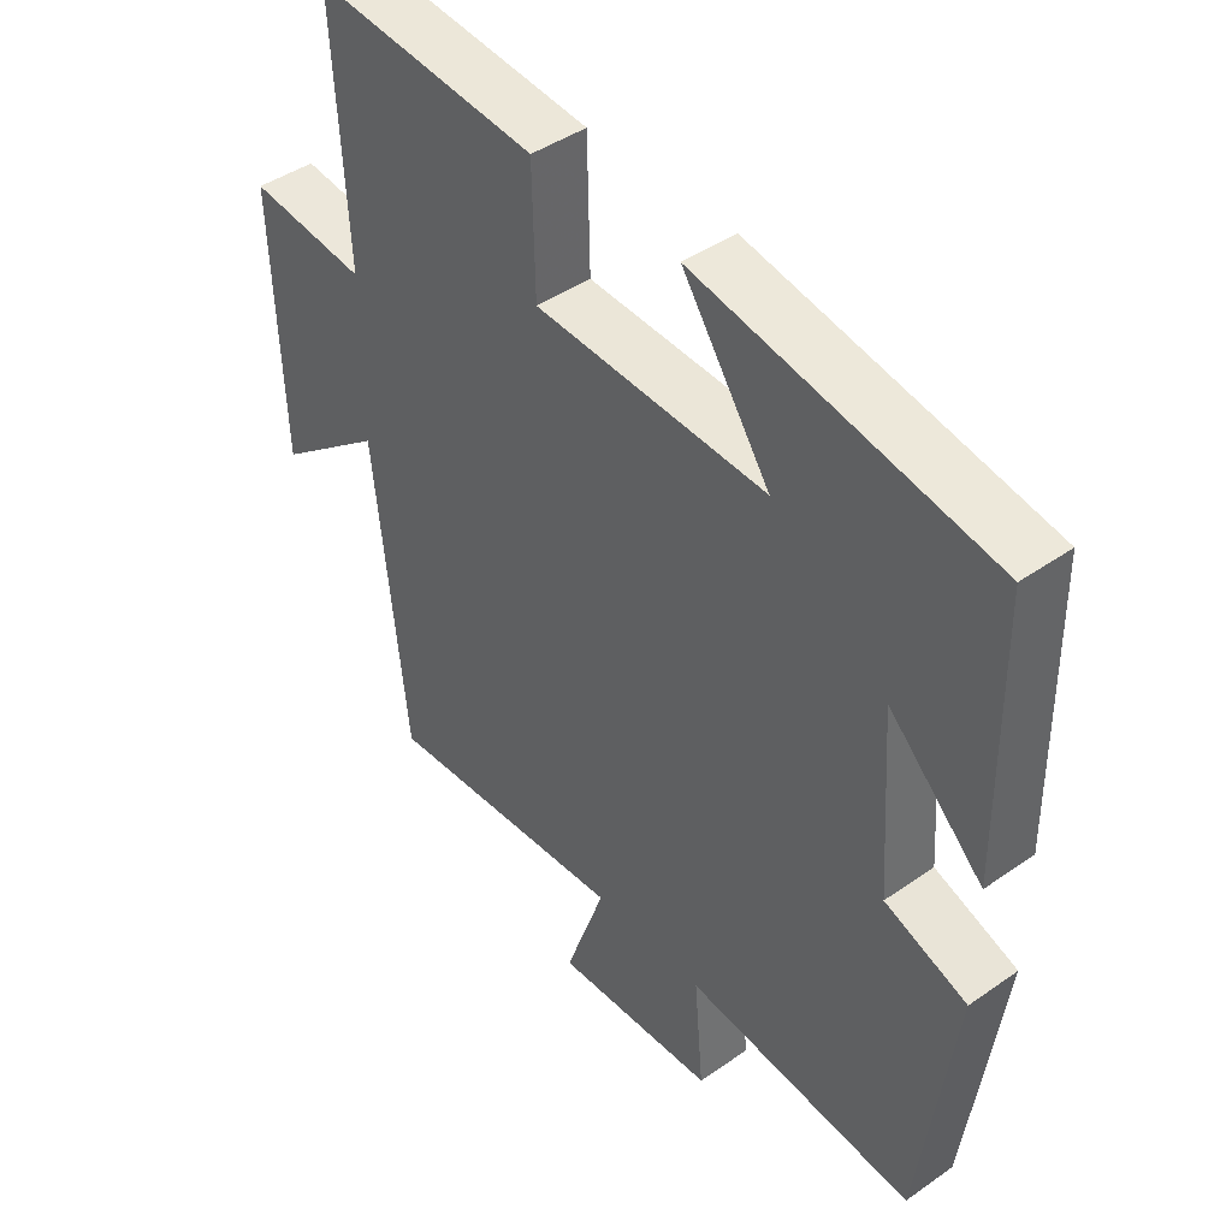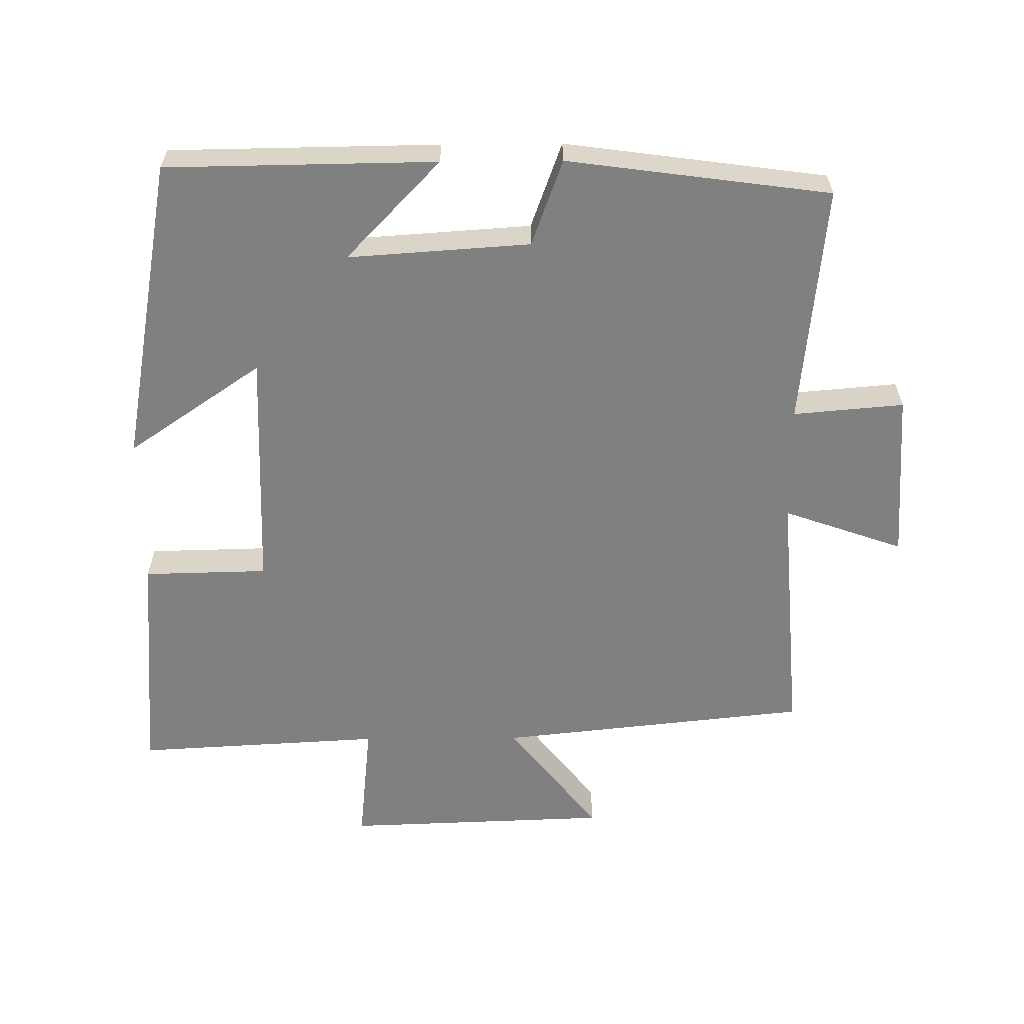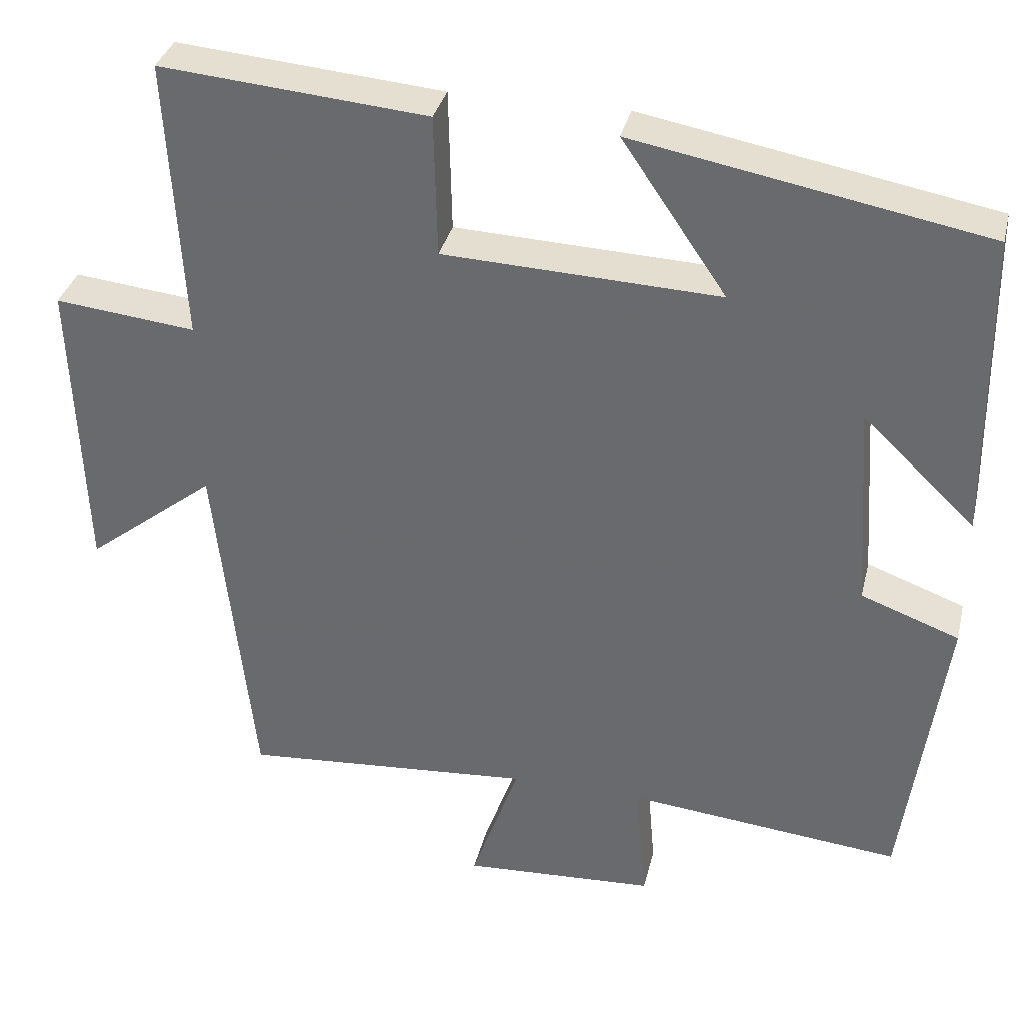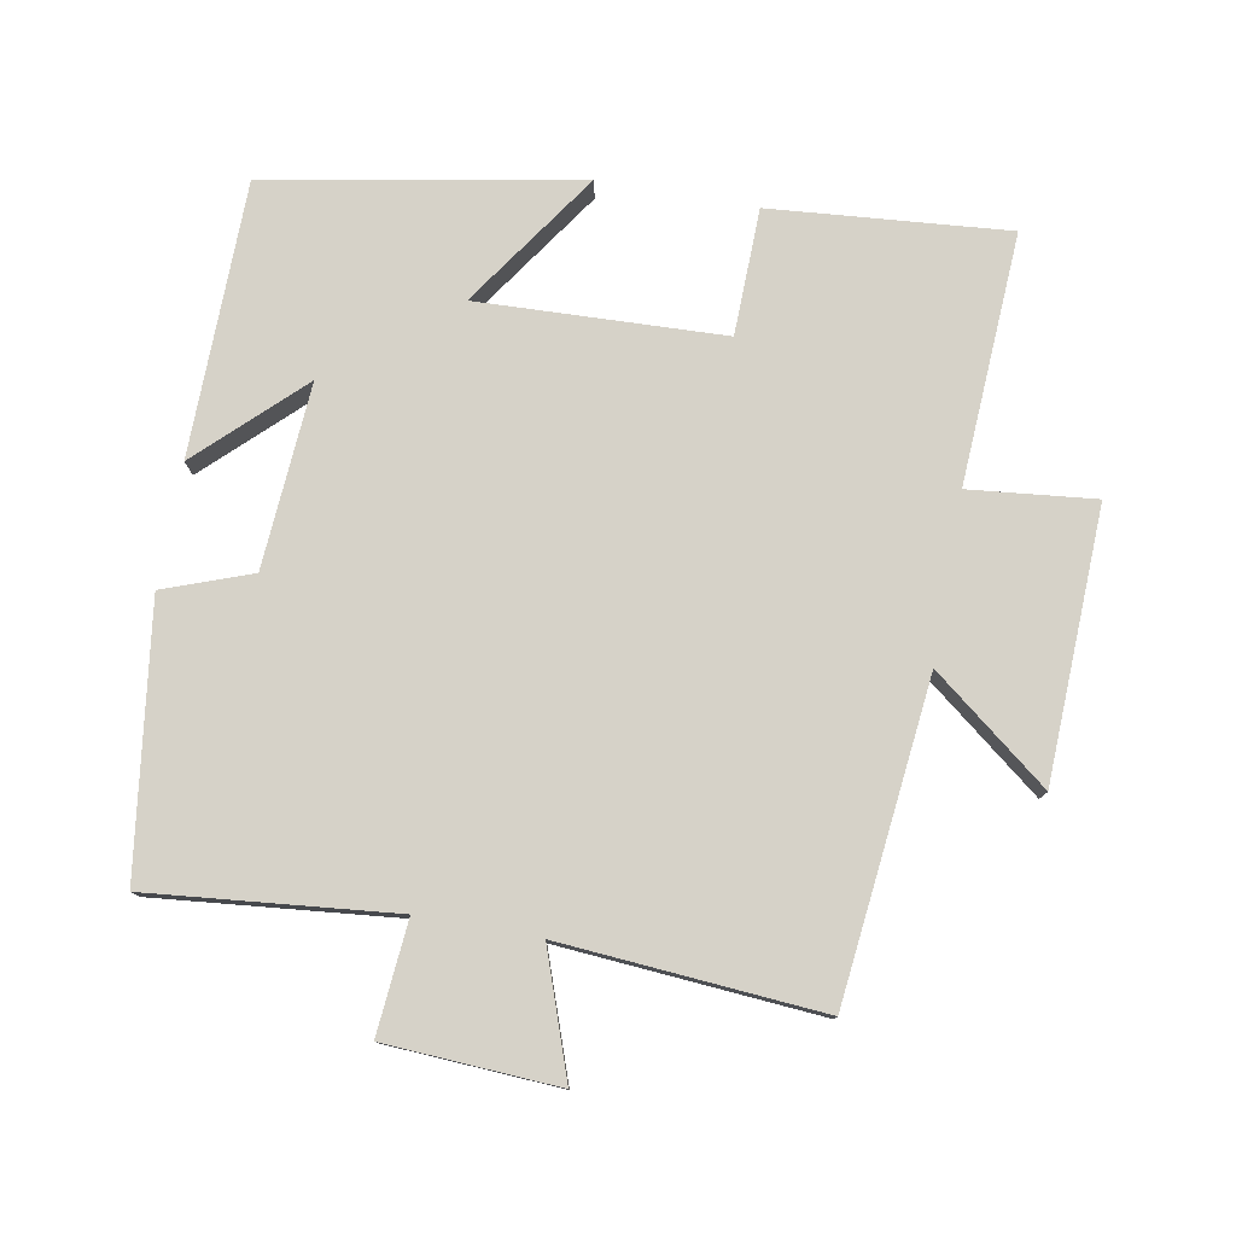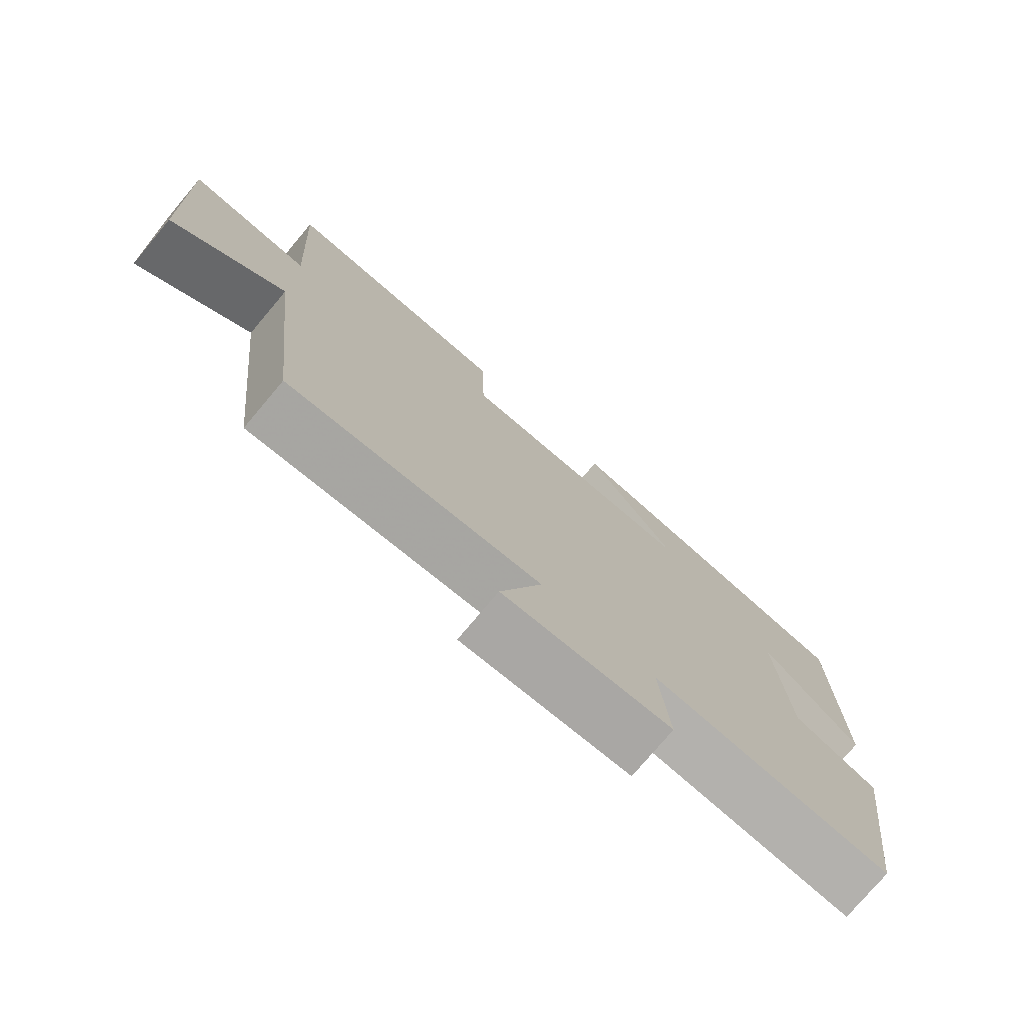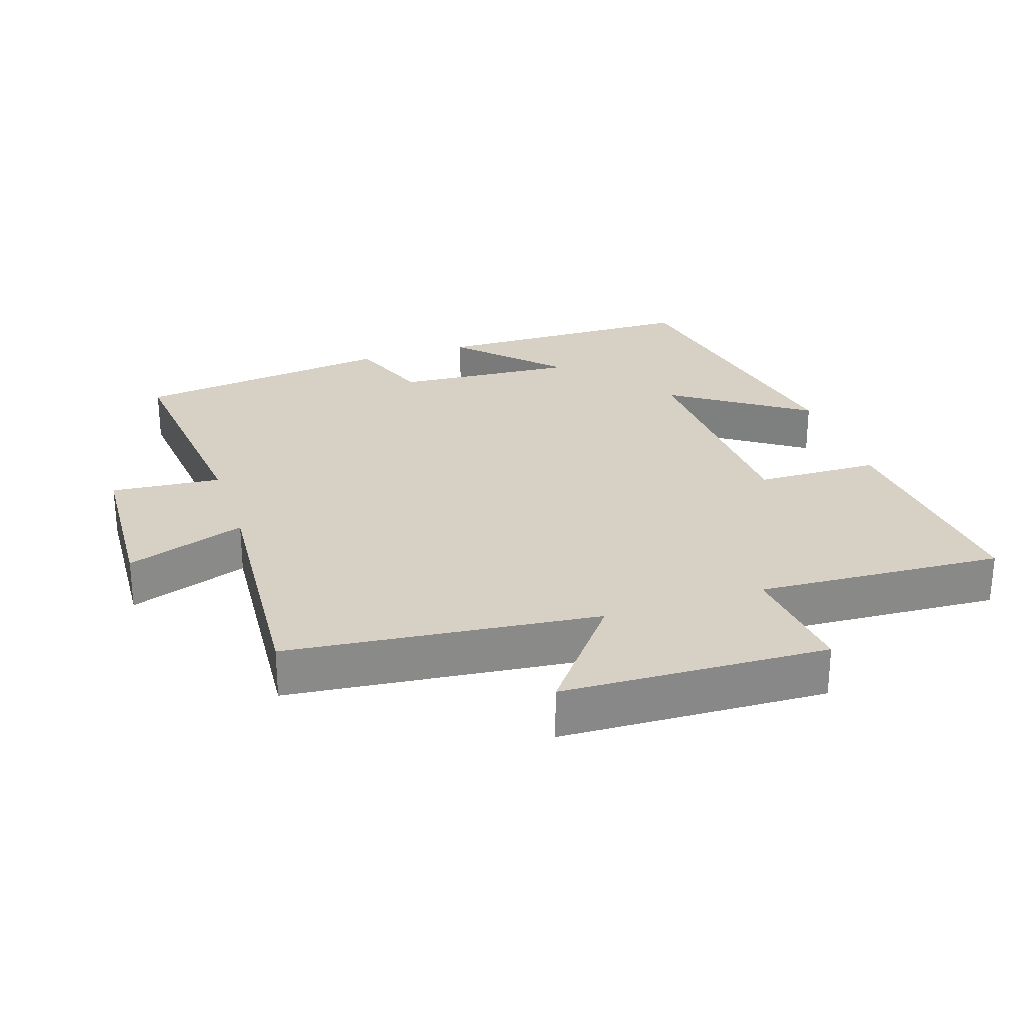
<metadata>
{"format":"obj","ext":"obj","renderer":"f3d","projection":"perspective","resolution":1024,"background":"white","views":[{"elev":43.6,"azim":50.5,"up":"+Z"},{"elev":-60.1,"azim":90.5,"up":"+Y"},{"elev":34.7,"azim":13.3,"up":"+Z"},{"elev":78.3,"azim":-169.7,"up":"+Y"},{"elev":-76.5,"azim":-40.1,"up":"+Z"},{"elev":26.9,"azim":-108.3,"up":"+Y"}]}
</metadata>
<code>
v 0.448 0.07 -0.535
v 0.096 0.07 -0.5
v 0.11 0.07 -0.662
v -0.138 0.07 -0.676
v -0.076 0.07 -0.5
v -0.451 0.07 -0.529
v -0.5 0.07 -0.073
v -0.667 0.07 -0.204
v -0.681 0.07 0.186
v -0.5 0.07 0.167
v -0.52 0.07 0.529
v -0.178 0.07 0.5
v -0.174 0.07 0.318
v 0.18 0.07 0.304
v 0.046 0.07 0.5
v 0.495 0.07 0.418
v 0.5 0.07 0.023
v 0.356 0.07 0.161
v 0.374 0.07 -0.105
v 0.5 0.07 -0.151
v 0.448 0 -0.535
v 0.096 0 -0.5
v 0.11 0 -0.662
v -0.138 0 -0.676
v -0.076 0 -0.5
v -0.451 0 -0.529
v -0.5 0 -0.073
v -0.667 0 -0.204
v -0.681 0 0.186
v -0.5 0 0.167
v -0.52 0 0.529
v -0.178 0 0.5
v -0.174 0 0.318
v 0.18 0 0.304
v 0.046 0 0.5
v 0.495 0 0.418
v 0.5 0 0.023
v 0.356 0 0.161
v 0.374 0 -0.105
v 0.5 0 -0.151
f 19 20 1 2
f 18 19 2
f 15 16 17 18
f 14 15 18
f 13 14 18 2
f 10 11 12 13
f 10 13 2 3
f 7 8 9 10
f 5 6 7 10
f 5 10 3
f 3 4 5
f 22 21 40 39
f 22 39 38
f 38 37 36 35
f 38 35 34
f 22 38 34 33
f 33 32 31 30
f 23 22 33 30
f 30 29 28 27
f 30 27 26 25
f 23 30 25
f 25 24 23
f 1 21 22 2
f 2 22 23 3
f 3 23 24 4
f 4 24 25 5
f 5 25 26 6
f 6 26 27 7
f 7 27 28 8
f 8 28 29 9
f 9 29 30 10
f 10 30 31 11
f 11 31 32 12
f 12 32 33 13
f 13 33 34 14
f 14 34 35 15
f 15 35 36 16
f 16 36 37 17
f 17 37 38 18
f 18 38 39 19
f 19 39 40 20
f 20 40 21 1

</code>
